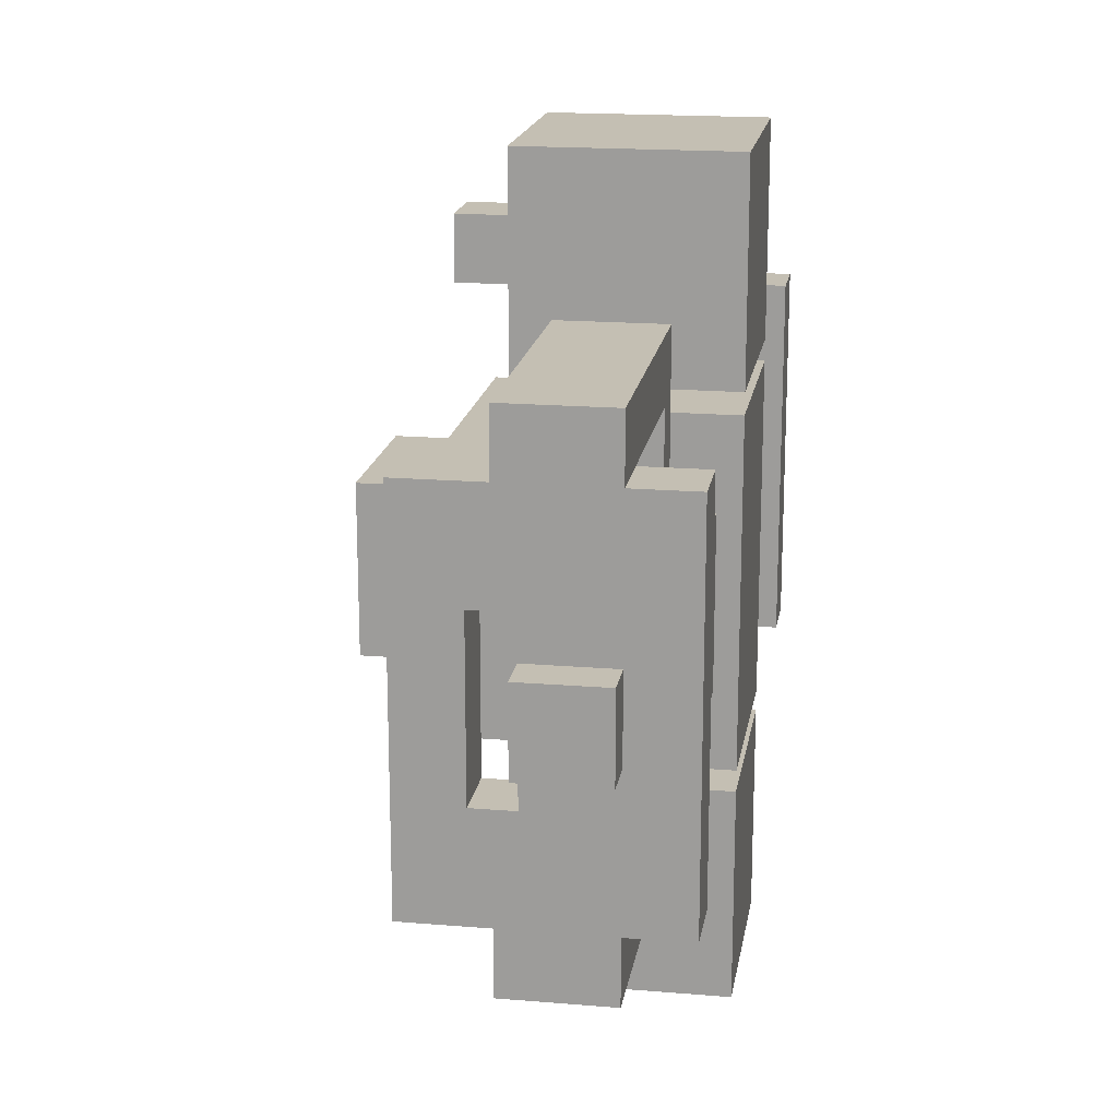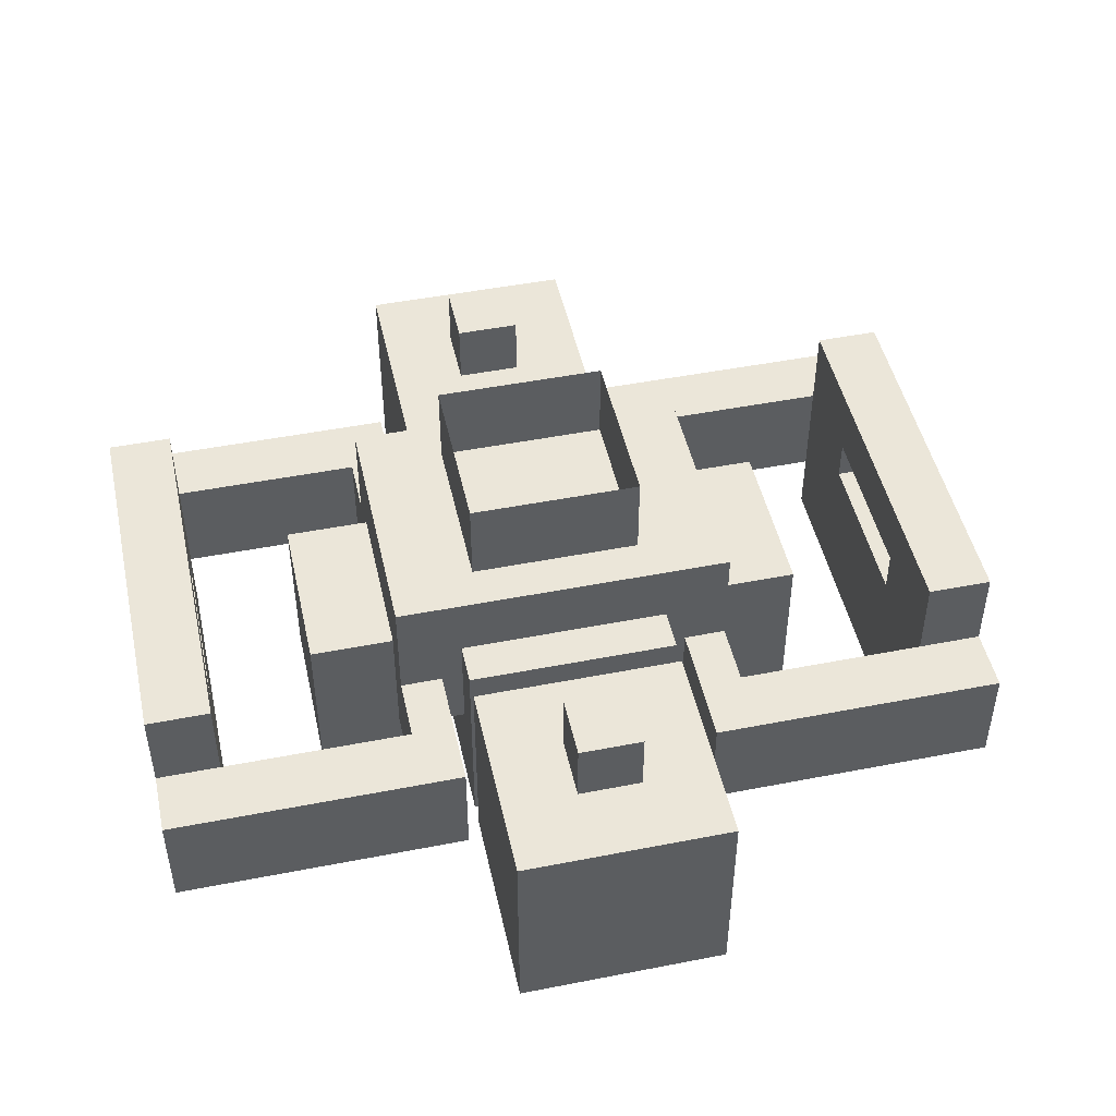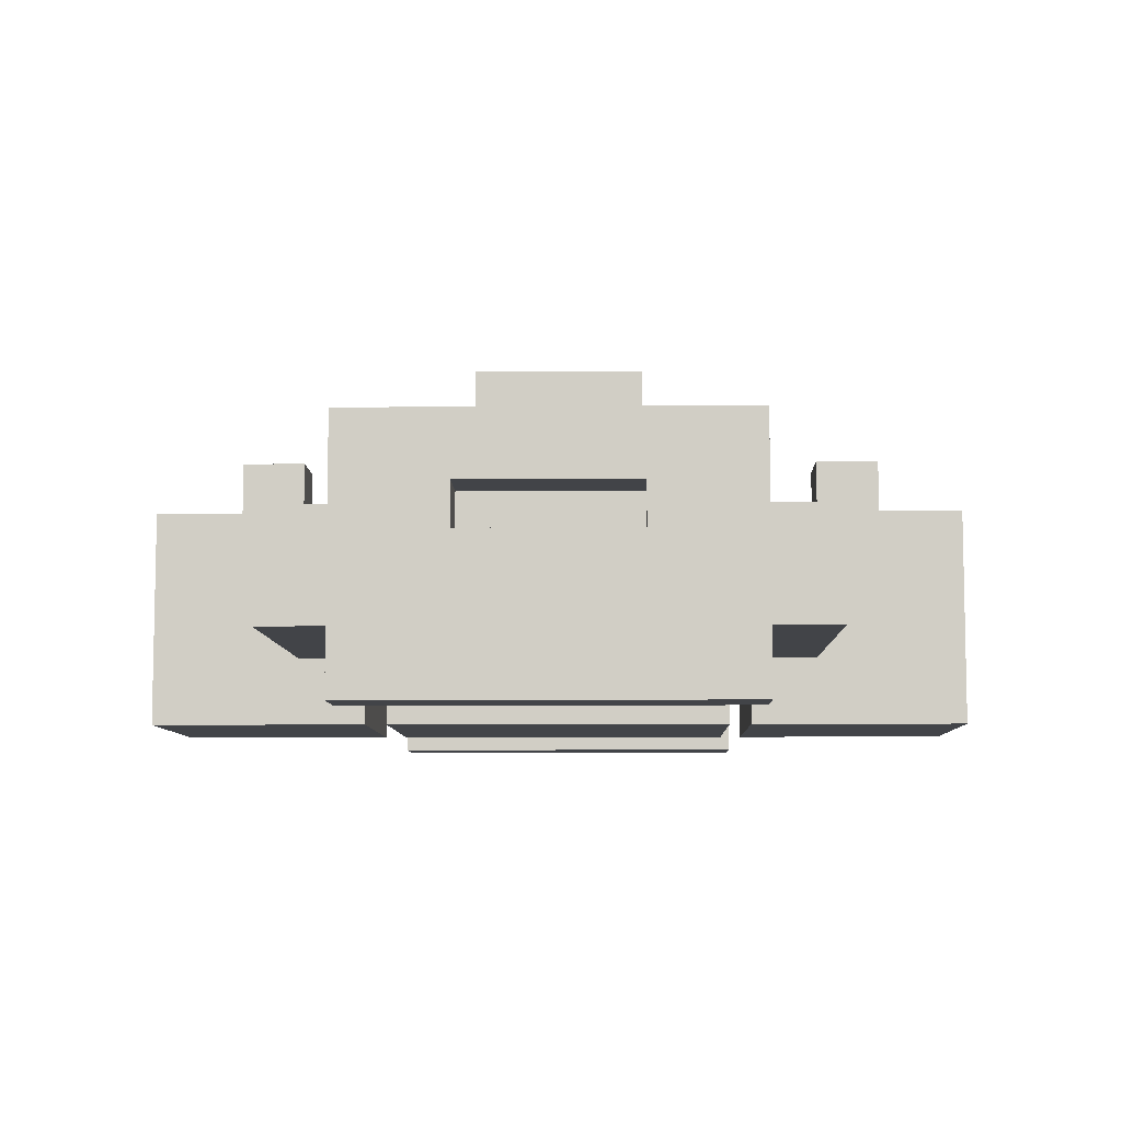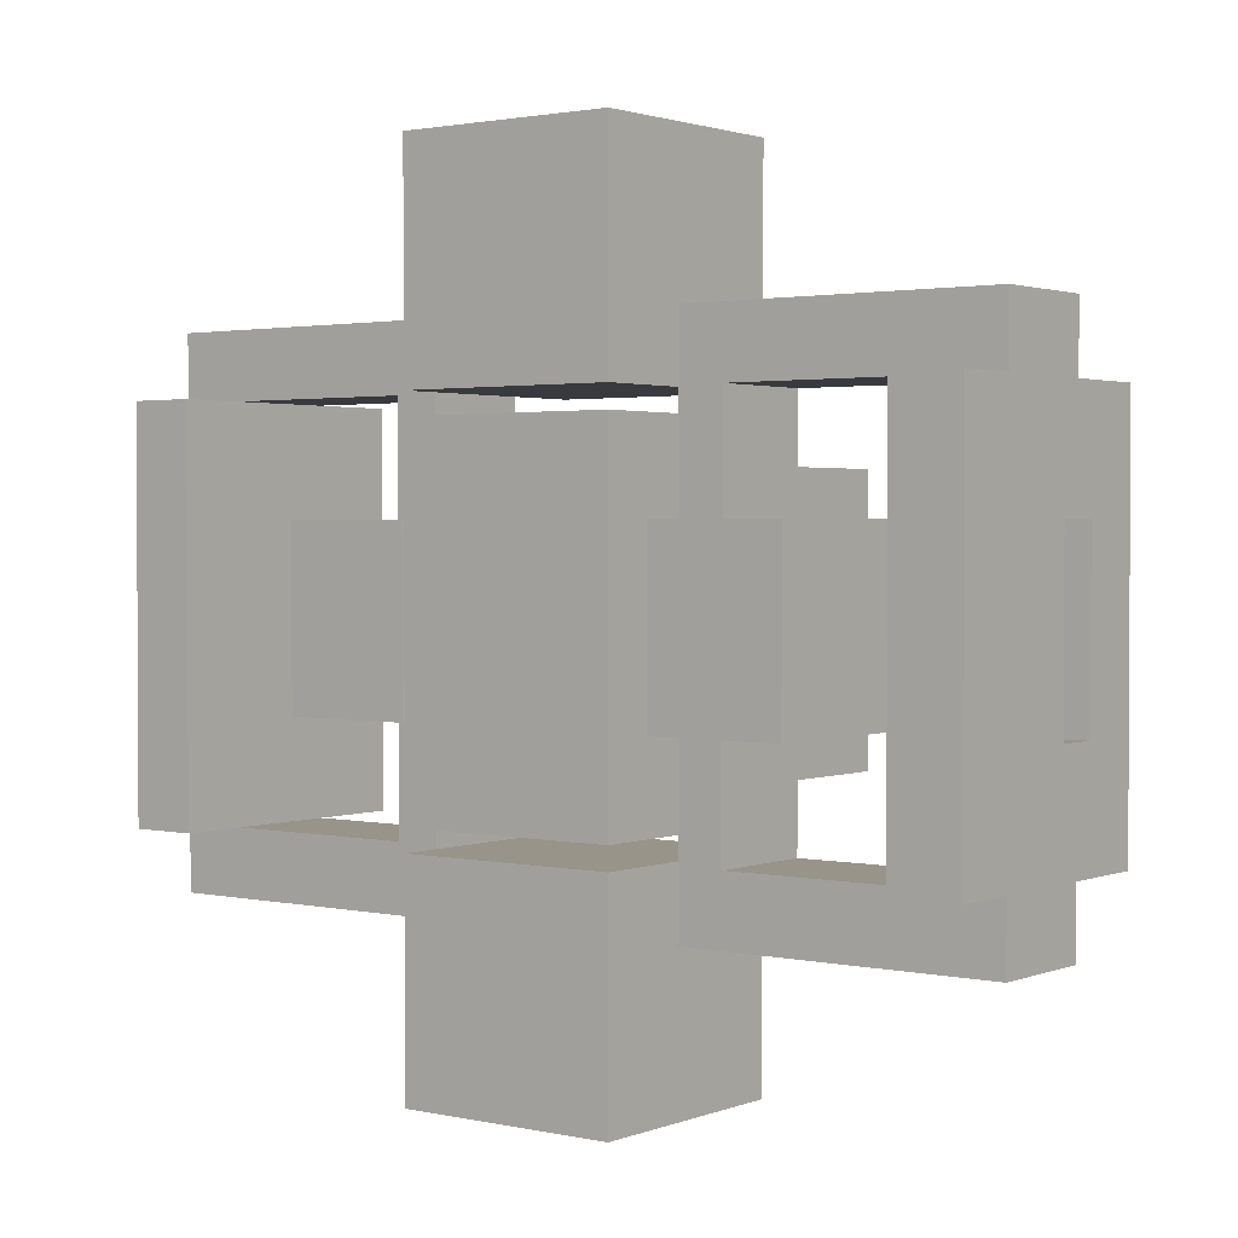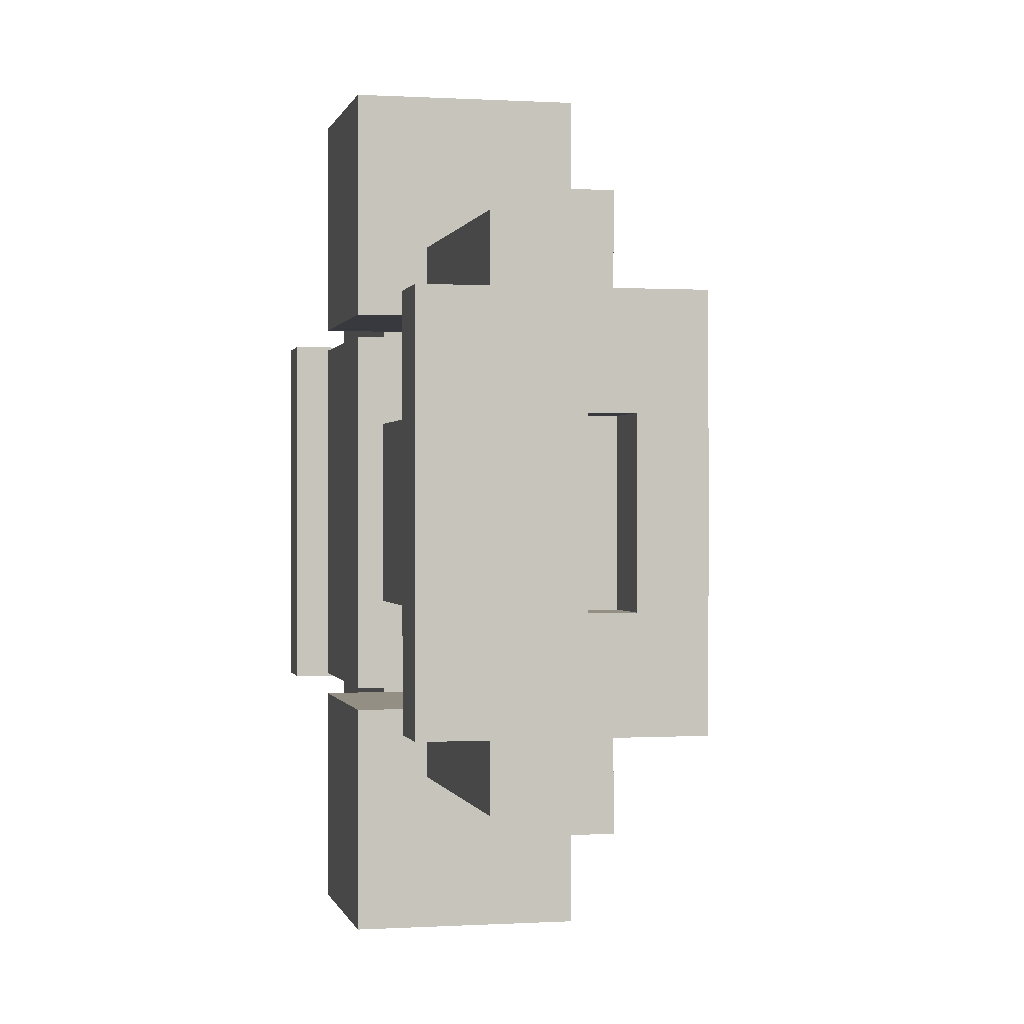
<metadata>
{"format":"obj","ext":"obj","renderer":"f3d","projection":"perspective","resolution":1024,"background":"white","views":[{"elev":17.8,"azim":-80.8,"up":"+Z"},{"elev":47.7,"azim":167.6,"up":"+Y"},{"elev":-7.8,"azim":91.4,"up":"+Y"},{"elev":1.8,"azim":37.4,"up":"+Z"},{"elev":0.1,"azim":77.6,"up":"+Z"}]}
</metadata>
<code>
o cube
v 0.09375 1.25 -0.7812
v 0.09375 1.25 -0.9688
v 0.09375 1.062 -0.7812
v 0.09375 1.062 -0.9688
v -0.09375 1.25 -0.7812
v -0.09375 1.25 -0.9688
v -0.09375 1.062 -0.7812
v -0.09375 1.062 -0.9688
v 0.09375 1.25 0.9688
v 0.09375 1.25 0.7812
v 0.09375 1.062 0.9688
v 0.09375 1.062 0.7812
v -0.09375 1.25 0.9688
v -0.09375 1.25 0.7812
v -0.09375 1.062 0.9688
v -0.09375 1.062 0.7812
v -1.25 0.875 0.125
v -1.25 0.875 -0.125
v -1.25 0.625 0.125
v -1.25 0.625 -0.125
v -1.375 0.875 0.125
v -1.375 0.875 -0.125
v -1.375 0.625 0.125
v -1.375 0.625 -0.125
v -0.5 0.9375 0.75
v -0.5 0.9375 0.5625
v -0.5 0.625 0.75
v -0.5 0.625 0.5625
v -1.25 0.9375 0.75
v -1.25 0.9375 0.5625
v -1.25 0.625 0.75
v -1.25 0.625 0.5625
v -0.375 0.9375 0.75
v -0.375 0.9375 0.5625
v -0.375 0.625 0.75
v -0.375 0.625 0.5625
v -0.5 0.9375 0.75
v -0.5 0.9375 0.5625
v -0.5 0.625 0.75
v -0.5 0.625 0.5625
v -0.375 0.9375 0.5625
v -0.375 0.9375 0.375
v -0.375 0.625 0.5625
v -0.375 0.625 0.375
v -0.5 0.9375 0.5625
v -0.5 0.9375 0.375
v -0.5 0.625 0.5625
v -0.5 0.625 0.375
v -0.375 0.75 0.375
v -0.375 0.75 0.25
v -0.375 0.625 0.375
v -0.375 0.625 0.25
v -0.5 0.75 0.375
v -0.5 0.75 0.25
v -0.5 0.625 0.375
v -0.5 0.625 0.25
v -0.375 0.9375 -0.375
v -0.375 0.9375 -0.5625
v -0.375 0.625 -0.375
v -0.375 0.625 -0.5625
v -0.5 0.9375 -0.375
v -0.5 0.9375 -0.5625
v -0.5 0.625 -0.375
v -0.5 0.625 -0.5625
v -0.375 0.75 -0.25
v -0.375 0.75 -0.375
v -0.375 0.625 -0.25
v -0.375 0.625 -0.375
v -0.5 0.75 -0.25
v -0.5 0.75 -0.375
v -0.5 0.625 -0.25
v -0.5 0.625 -0.375
v -0.375 0.9375 -0.5625
v -0.375 0.9375 -0.75
v -0.375 0.625 -0.5625
v -0.375 0.625 -0.75
v -0.5 0.9375 -0.5625
v -0.5 0.9375 -0.75
v -0.5 0.625 -0.5625
v -0.5 0.625 -0.75
v -0.5 0.9375 -0.5625
v -0.5 0.9375 -0.75
v -0.5 0.625 -0.5625
v -0.5 0.625 -0.75
v -1.25 0.9375 -0.5625
v -1.25 0.9375 -0.75
v -1.25 0.625 -0.5625
v -1.25 0.625 -0.75
v -1.062 0.875 0.5625
v -1.062 0.875 -0.5625
v -1.062 0.4375 0.5625
v -1.062 0.4375 -0.5625
v -1.25 0.875 0.5625
v -1.25 0.875 -0.5625
v -1.25 0.4375 0.5625
v -1.25 0.4375 -0.5625
v -1.062 1 0.5625
v -1.062 1 0.25
v -1.062 0.875 0.5625
v -1.062 0.875 0.25
v -1.25 1 0.5625
v -1.25 1 0.25
v -1.25 0.875 0.5625
v -1.25 0.875 0.25
v -1.062 1 -0.25
v -1.062 1 -0.5625
v -1.062 0.875 -0.25
v -1.062 0.875 -0.5625
v -1.25 1 -0.25
v -1.25 1 -0.5625
v -1.25 0.875 -0.25
v -1.25 0.875 -0.5625
v -1.062 1.188 0.5625
v -1.062 1.188 -0.5625
v -1.062 1 0.5625
v -1.062 1 -0.5625
v -1.25 1.188 0.5625
v -1.25 1.188 -0.5625
v -1.25 1 0.5625
v -1.25 1 -0.5625
v 1.062 0.875 -0.5625
v 1.25 0.875 0.5625
v 1.25 0.875 -0.5625
v 1.25 0.4375 0.5625
v 1.25 0.4375 -0.5625
v 1.062 0.875 0.5625
v 1.062 0.4375 0.5625
v 1.062 0.4375 -0.5625
v 1.25 1 -0.25
v 1.25 1 -0.5625
v 1.25 0.875 -0.25
v 1.25 0.875 -0.5625
v 1.062 1 -0.25
v 1.062 1 -0.5625
v 1.062 0.875 -0.25
v 1.062 0.875 -0.5625
v 1.25 1.188 0.5625
v 1.25 1.188 -0.5625
v 1.25 1 0.5625
v 1.25 1 -0.5625
v 1.062 1.188 0.5625
v 1.062 1.188 -0.5625
v 1.062 1 0.5625
v 1.062 1 -0.5625
v 1.25 1 0.5625
v 1.25 1 0.25
v 1.25 0.875 0.5625
v 1.25 0.875 0.25
v 1.062 1 0.5625
v 1.062 1 0.25
v 1.062 0.875 0.5625
v 1.062 0.875 0.25
v 0.5 0.9375 -0.375
v 0.5 0.9375 -0.5625
v 0.5 0.625 -0.375
v 0.5 0.625 -0.5625
v 0.375 0.9375 -0.375
v 0.375 0.9375 -0.5625
v 0.375 0.625 -0.375
v 0.375 0.625 -0.5625
v 1.25 0.9375 -0.5625
v 1.25 0.9375 -0.75
v 1.25 0.625 -0.5625
v 1.25 0.625 -0.75
v 0.5 0.9375 -0.5625
v 0.5 0.9375 -0.75
v 0.5 0.625 -0.5625
v 0.5 0.625 -0.75
v -0.5 0.9375 -0.5625
v -0.5 0.9375 -0.75
v -0.5 0.625 -0.5625
v -0.5 0.625 -0.75
v -1.25 0.9375 -0.5625
v -1.25 0.9375 -0.75
v -1.25 0.625 -0.5625
v -1.25 0.625 -0.75
v -0.5 0.9375 0.75
v -0.5 0.9375 0.5625
v -0.5 0.625 0.75
v -0.5 0.625 0.5625
v -1.25 0.9375 0.75
v -1.25 0.9375 0.5625
v -1.25 0.625 0.75
v -1.25 0.625 0.5625
v 1.25 0.9375 0.75
v 1.25 0.9375 0.5625
v 1.25 0.625 0.75
v 1.25 0.625 0.5625
v 0.5 0.9375 0.75
v 0.5 0.9375 0.5625
v 0.5 0.625 0.75
v 0.5 0.625 0.5625
v 1.25 0.9375 0.75
v 1.25 0.9375 0.5625
v 1.25 0.625 0.75
v 1.25 0.625 0.5625
v 0.5 0.9375 0.75
v 0.5 0.9375 0.5625
v 0.5 0.625 0.75
v 0.5 0.625 0.5625
v 0.5 0.9375 0.75
v 0.5 0.9375 0.5625
v 0.5 0.625 0.75
v 0.5 0.625 0.5625
v 0.375 0.9375 0.75
v 0.375 0.9375 0.5625
v 0.375 0.625 0.75
v 0.375 0.625 0.5625
v 0.5 0.9375 0.5625
v 0.5 0.9375 0.375
v 0.5 0.625 0.5625
v 0.5 0.625 0.375
v 0.375 0.9375 0.5625
v 0.375 0.9375 0.375
v 0.375 0.625 0.5625
v 0.375 0.625 0.375
v 0.5 0.75 0.375
v 0.5 0.75 0.25
v 0.5 0.625 0.375
v 0.5 0.625 0.25
v 0.375 0.75 0.375
v 0.375 0.75 0.25
v 0.375 0.625 0.375
v 0.375 0.625 0.25
v 0.5 0.75 -0.25
v 0.5 0.75 -0.375
v 0.5 0.625 -0.25
v 0.5 0.625 -0.375
v 0.375 0.75 -0.25
v 0.375 0.75 -0.375
v 0.375 0.625 -0.25
v 0.375 0.625 -0.375
v 0.5 0.9375 -0.5625
v 0.5 0.9375 -0.75
v 0.5 0.625 -0.5625
v 0.5 0.625 -0.75
v 0.375 0.9375 -0.5625
v 0.375 0.9375 -0.75
v 0.375 0.625 -0.5625
v 0.375 0.625 -0.75
v 0.3125 1.062 0.5
v 0.3125 1.062 0
v 0.3125 0.4375 0.5
v 0.3125 0.4375 0
v -0.3125 1.062 0.5
v -0.3125 1.062 0
v -0.3125 0.4375 0.5
v -0.3125 0.4375 0
v 0.3125 1.062 0
v 0.3125 1.062 -0.5
v 0.3125 0.4375 0
v 0.3125 0.4375 -0.5
v -0.3125 1.062 0
v -0.3125 1.062 -0.5
v -0.3125 0.4375 0
v -0.3125 0.4375 -0.5
v 0 1.25 0.375
v 0 1.25 0
v 0 0.75 0.375
v 0 0.75 0
v -0.5 1.25 0.375
v -0.5 1.25 0
v -0.5 0.75 0.375
v -0.5 0.75 0
v 0.5 1.25 0.375
v 0.5 1.25 0
v 0.5 0.75 0.375
v 0.5 0.75 0
v 0 1.25 0.375
v 0 1.25 0
v 0 0.75 0.375
v 0 0.75 0
v 0 1.25 0
v 0 1.25 -0.375
v 0 0.75 0
v 0 0.75 -0.375
v -0.5 1.25 0
v -0.5 1.25 -0.375
v -0.5 0.75 0
v -0.5 0.75 -0.375
v 0.5 1.25 0
v 0.5 1.25 -0.375
v 0.5 0.75 0
v 0.5 0.75 -0.375
v 0 1.25 0
v 0 1.25 -0.375
v 0 0.75 0
v 0 0.75 -0.375
v 0.25 1.5 0.25
v 0.25 1.5 -0.25
v 0.25 1.25 0.25
v 0.25 1.25 -0.25
v -0.25 1.5 0.25
v -0.25 1.5 -0.25
v -0.25 1.25 0.25
v -0.25 1.25 -0.25
v -0.375 1 0.25
v -0.375 1 -0.25
v -0.375 0.5 0.25
v -0.375 0.5 -0.25
v -0.75 1 0.25
v -0.75 1 -0.25
v -0.75 0.5 0.25
v -0.75 0.5 -0.25
v 0.75 1 0.25
v 0.75 1 -0.25
v 0.75 0.5 0.25
v 0.75 0.5 -0.25
v 0.375 1 0.25
v 0.375 1 -0.25
v 0.375 0.5 0.25
v 0.375 0.5 -0.25
v 0.3125 1.062 -0.5625
v 0.3125 1.062 -1.188
v 0.3125 0.4375 -0.5625
v 0.3125 0.4375 -1.188
v -0.3125 1.062 -0.5625
v -0.3125 1.062 -1.188
v -0.3125 0.4375 -0.5625
v -0.3125 0.4375 -1.188
v 0.3125 1.062 1.188
v 0.3125 1.062 0.5625
v 0.3125 0.4375 1.188
v 0.3125 0.4375 0.5625
v -0.3125 1.062 1.188
v -0.3125 1.062 0.5625
v -0.3125 0.4375 1.188
v -0.3125 0.4375 0.5625
f 4 2 1 3
f 7 5 6 8
f 1 2 6 5
f 3 1 5 7
f 8 6 2 4
f 12 10 9 11
f 15 13 14 16
f 9 10 14 13
f 11 9 13 15
f 16 14 10 12
f 20 18 17 19
f 23 21 22 24
f 17 18 22 21
f 20 19 23 24
f 19 17 21 23
f 24 22 18 20
f 28 26 25 27
f 31 29 30 32
f 25 26 30 29
f 28 27 31 32
f 27 25 29 31
f 32 30 26 28
f 36 34 33 35
f 39 37 38 40
f 33 34 38 37
f 36 35 39 40
f 35 33 37 39
f 40 38 34 36
f 44 42 41 43
f 47 45 46 48
f 41 42 46 45
f 44 43 47 48
f 43 41 45 47
f 48 46 42 44
f 52 50 49 51
f 55 53 54 56
f 52 51 55 56
f 60 58 57 59
f 63 61 62 64
f 57 58 62 61
f 60 59 63 64
f 59 57 61 63
f 64 62 58 60
f 68 66 65 67
f 71 69 70 72
f 68 67 71 72
f 76 74 73 75
f 79 77 78 80
f 73 74 78 77
f 76 75 79 80
f 75 73 77 79
f 80 78 74 76
f 84 82 81 83
f 87 85 86 88
f 81 82 86 85
f 84 83 87 88
f 83 81 85 87
f 88 86 82 84
f 92 90 89 91
f 95 93 94 96
f 89 90 94 93
f 92 91 95 96
f 91 89 93 95
f 96 94 90 92
f 100 98 97 99
f 103 101 102 104
f 97 98 102 101
f 100 99 103 104
f 99 97 101 103
f 104 102 98 100
f 108 106 105 107
f 111 109 110 112
f 105 106 110 109
f 108 107 111 112
f 107 105 109 111
f 112 110 106 108
f 116 114 113 115
f 119 117 118 120
f 113 114 118 117
f 116 115 119 120
f 115 113 117 119
f 120 118 114 116
f 125 123 122 124
f 127 126 121 128
f 122 123 121 126
f 125 124 127 128
f 124 122 126 127
f 128 121 123 125
f 132 130 129 131
f 135 133 134 136
f 129 130 134 133
f 132 131 135 136
f 131 129 133 135
f 136 134 130 132
f 140 138 137 139
f 143 141 142 144
f 137 138 142 141
f 140 139 143 144
f 139 137 141 143
f 144 142 138 140
f 148 146 145 147
f 151 149 150 152
f 145 146 150 149
f 148 147 151 152
f 147 145 149 151
f 152 150 146 148
f 156 154 153 155
f 159 157 158 160
f 153 154 158 157
f 156 155 159 160
f 164 162 161 163
f 161 162 166 165
f 164 163 167 168
f 163 161 165 167
f 168 166 162 164
f 175 173 174 176
f 169 170 174 173
f 172 171 175 176
f 171 169 173 175
f 176 174 170 172
f 183 181 182 184
f 177 178 182 181
f 180 179 183 184
f 179 177 181 183
f 184 182 178 180
f 188 186 185 187
f 185 186 190 189
f 188 187 191 192
f 187 185 189 191
f 192 190 186 188
f 196 194 193 195
f 199 197 198 200
f 193 194 198 197
f 196 195 199 200
f 195 193 197 199
f 200 198 194 196
f 204 202 201 203
f 207 205 206 208
f 201 202 206 205
f 204 203 207 208
f 203 201 205 207
f 208 206 202 204
f 212 210 209 211
f 215 213 214 216
f 209 210 214 213
f 212 211 215 216
f 211 209 213 215
f 216 214 210 212
f 220 218 217 219
f 223 221 222 224
f 220 219 223 224
f 228 226 225 227
f 231 229 230 232
f 228 227 231 232
f 236 234 233 235
f 239 237 238 240
f 233 234 238 237
f 236 235 239 240
f 240 238 234 236
f 244 242 241 243
f 247 245 246 248
f 241 242 246 245
f 244 243 247 248
f 243 241 245 247
f 252 250 249 251
f 255 253 254 256
f 249 250 254 253
f 252 251 255 256
f 256 254 250 252
f 263 261 262 264
f 257 258 262 261
f 260 259 263 264
f 259 257 261 263
f 268 266 265 267
f 265 266 270 269
f 268 267 271 272
f 267 265 269 271
f 279 277 278 280
f 273 274 278 277
f 276 275 279 280
f 280 278 274 276
f 284 282 281 283
f 281 282 286 285
f 284 283 287 288
f 288 286 282 284
f 292 290 289 291
f 295 293 294 296
f 291 289 293 295
f 296 294 290 292
f 300 298 297 299
f 303 301 302 304
f 297 298 302 301
f 300 299 303 304
f 299 297 301 303
f 304 302 298 300
f 308 306 305 307
f 311 309 310 312
f 305 306 310 309
f 308 307 311 312
f 307 305 309 311
f 312 310 306 308
f 316 314 313 315
f 319 317 318 320
f 313 314 318 317
f 316 315 319 320
f 315 313 317 319
f 320 318 314 316
f 324 322 321 323
f 327 325 326 328
f 321 322 326 325
f 324 323 327 328
f 323 321 325 327
f 328 326 322 324

</code>
